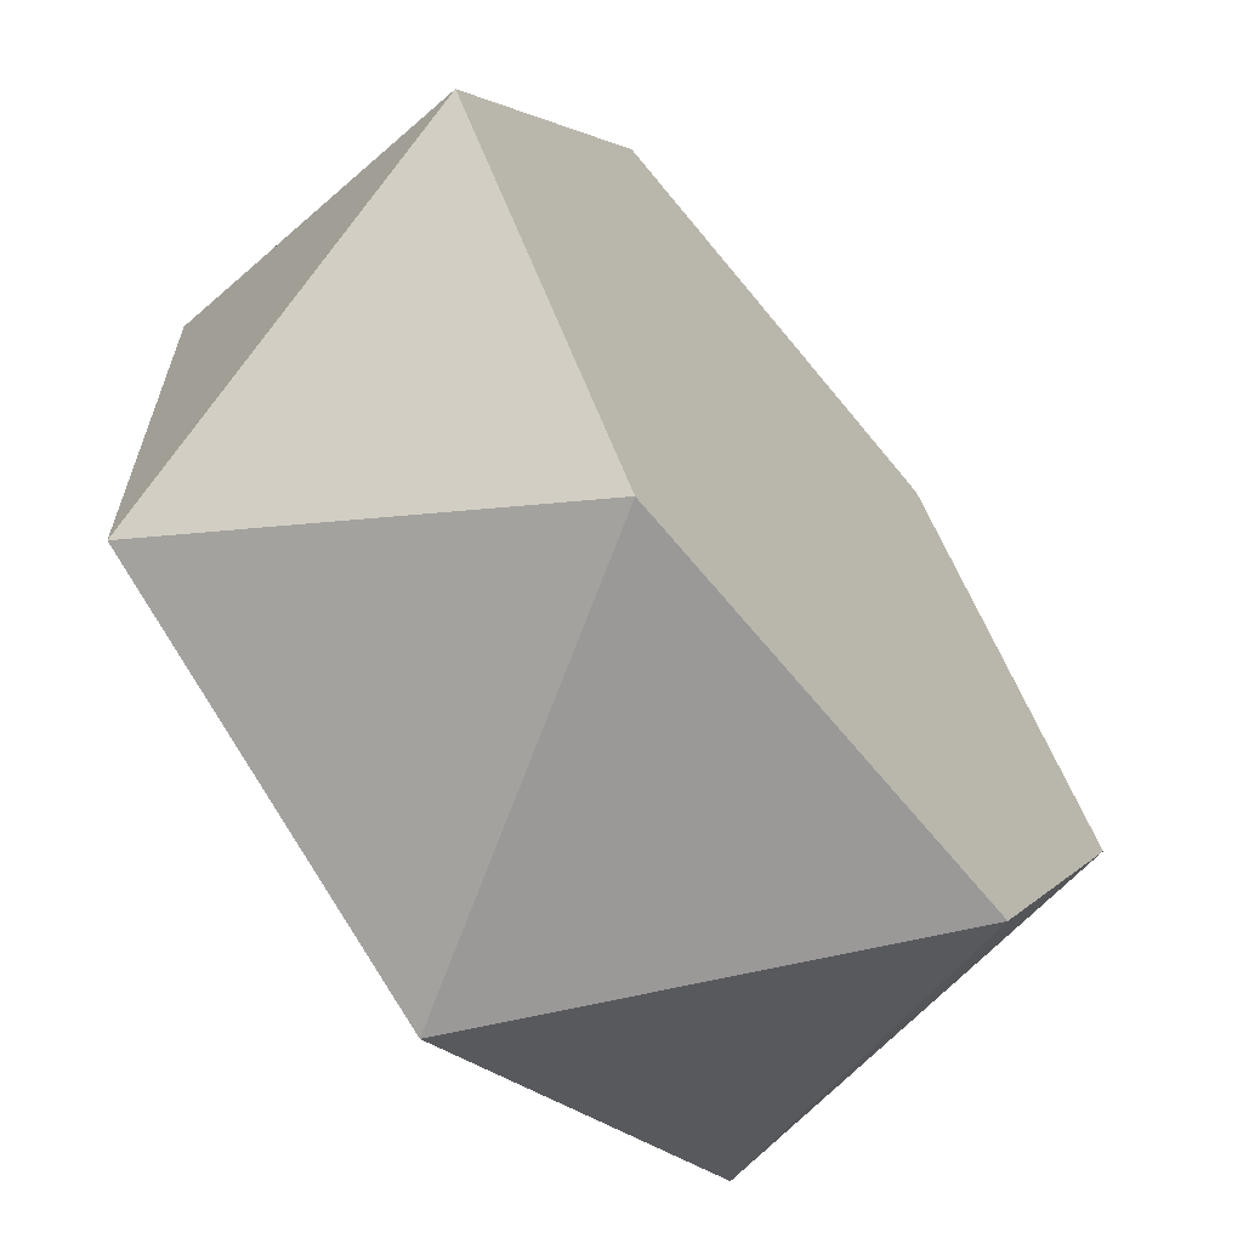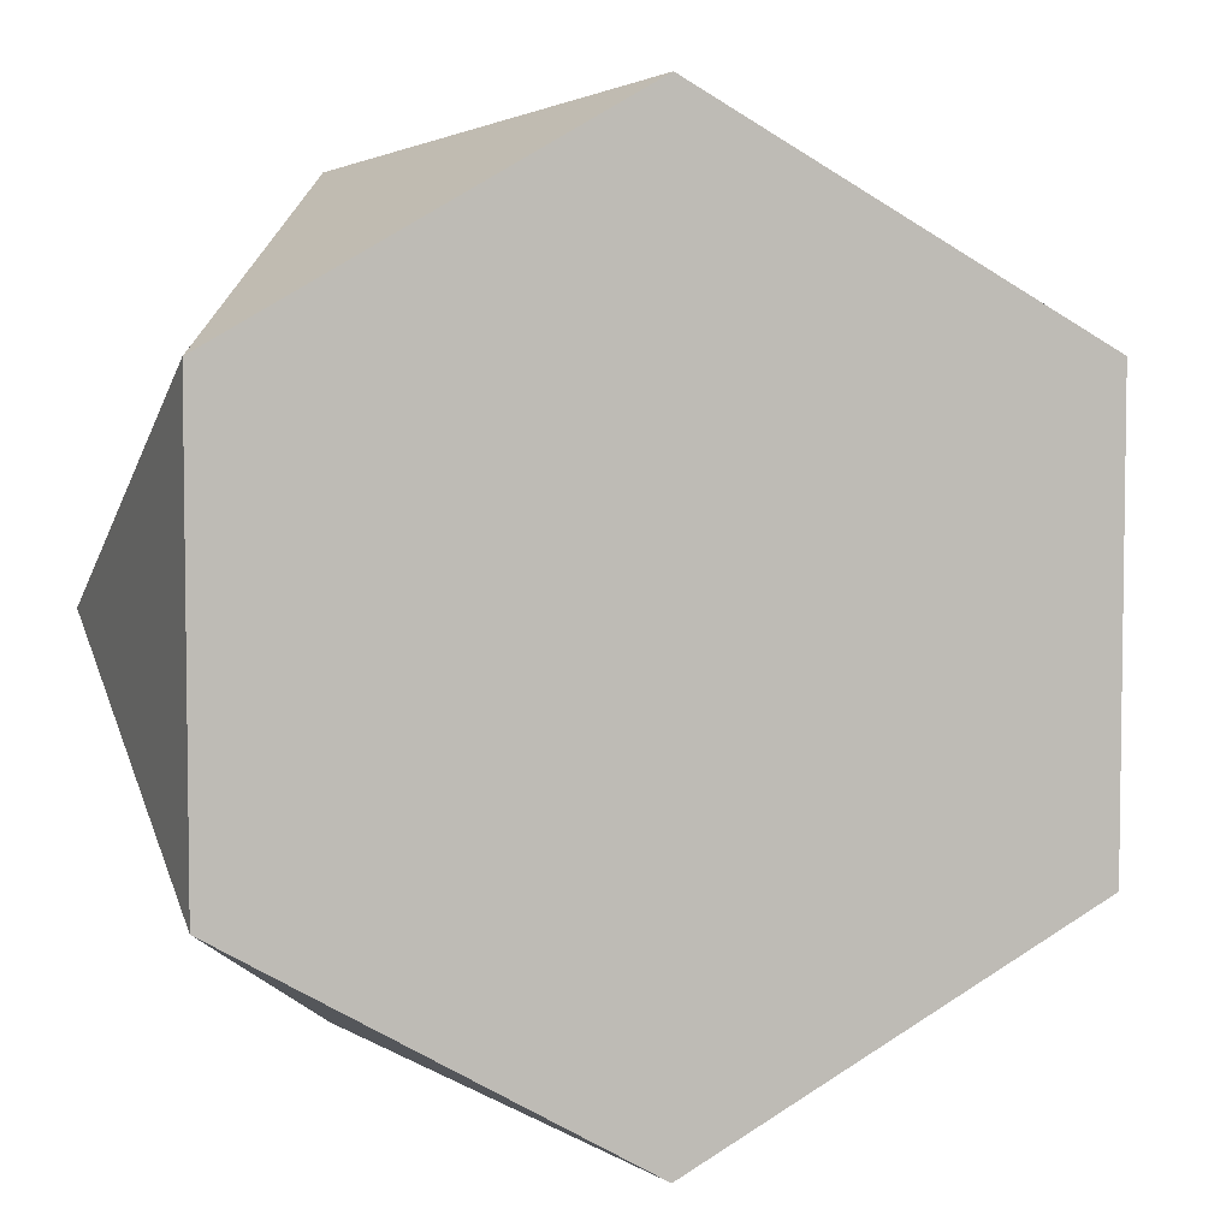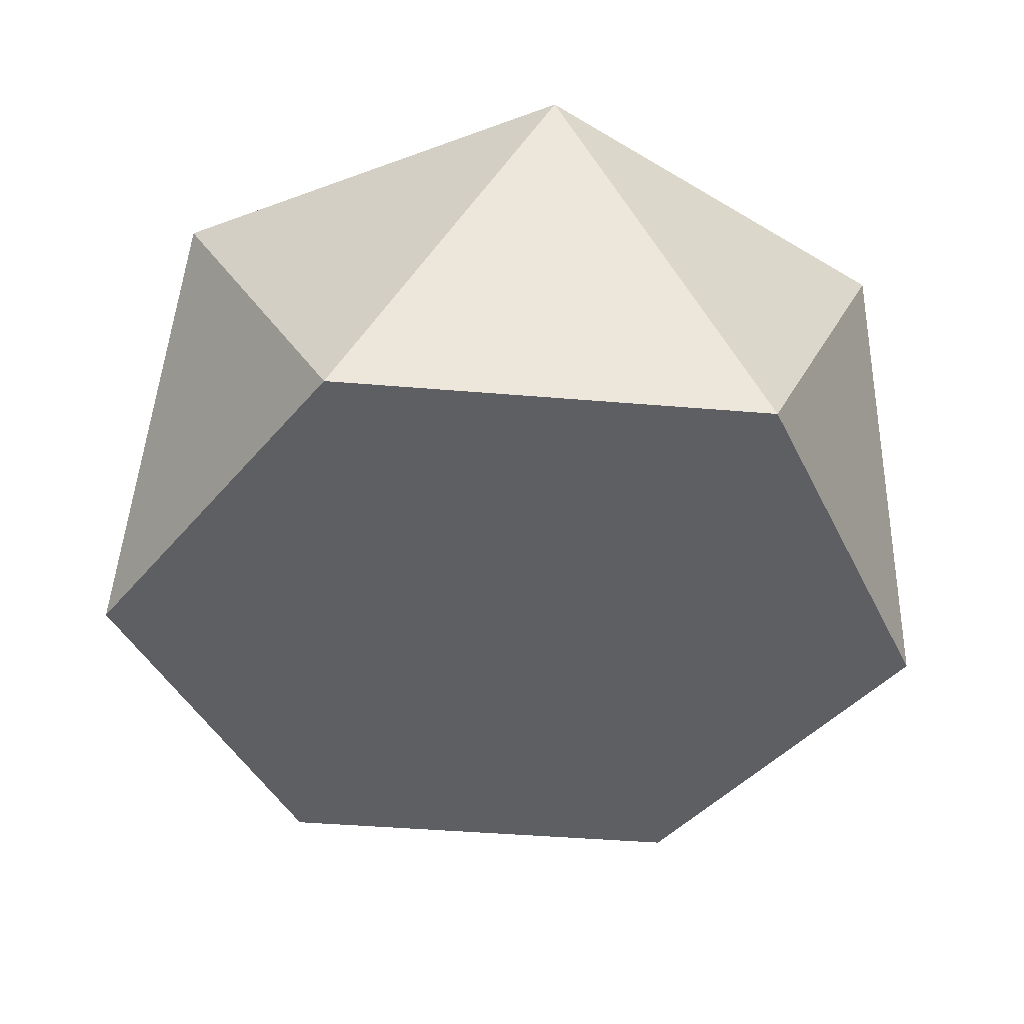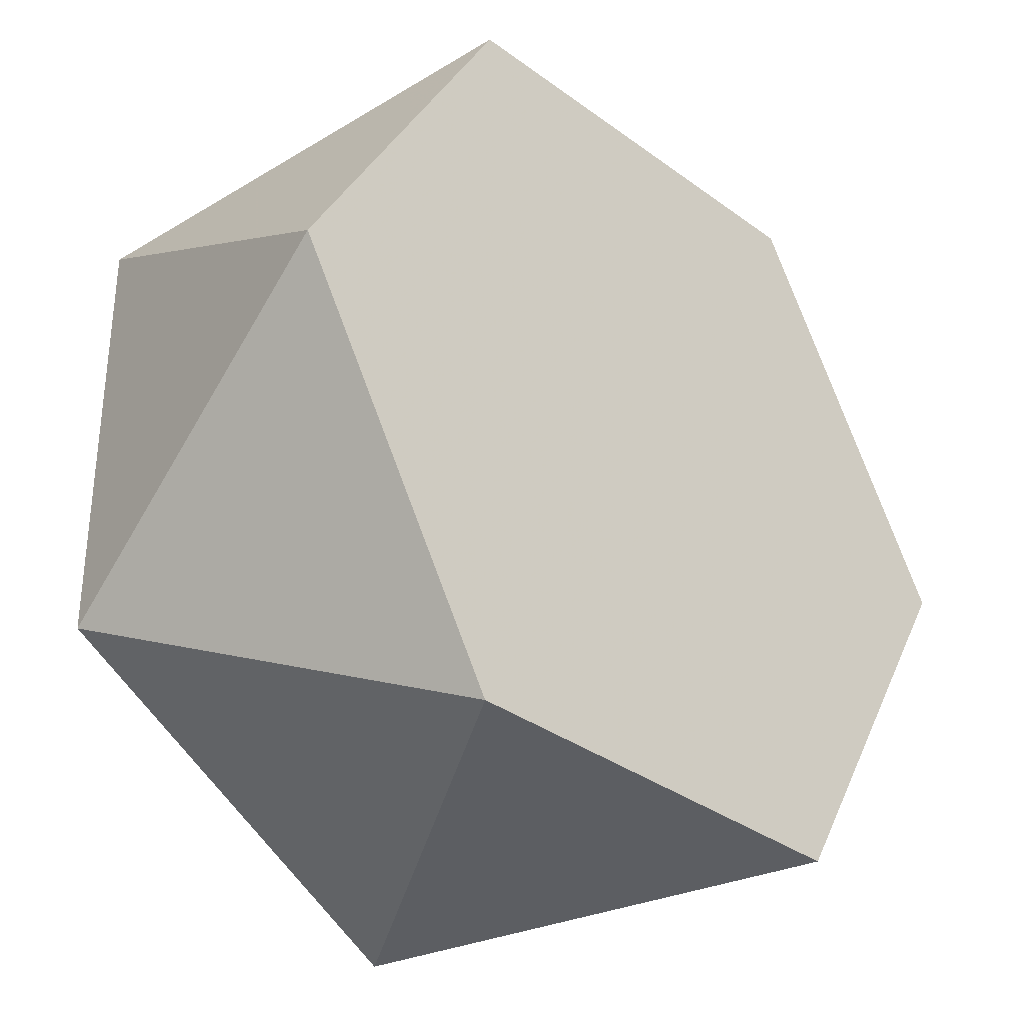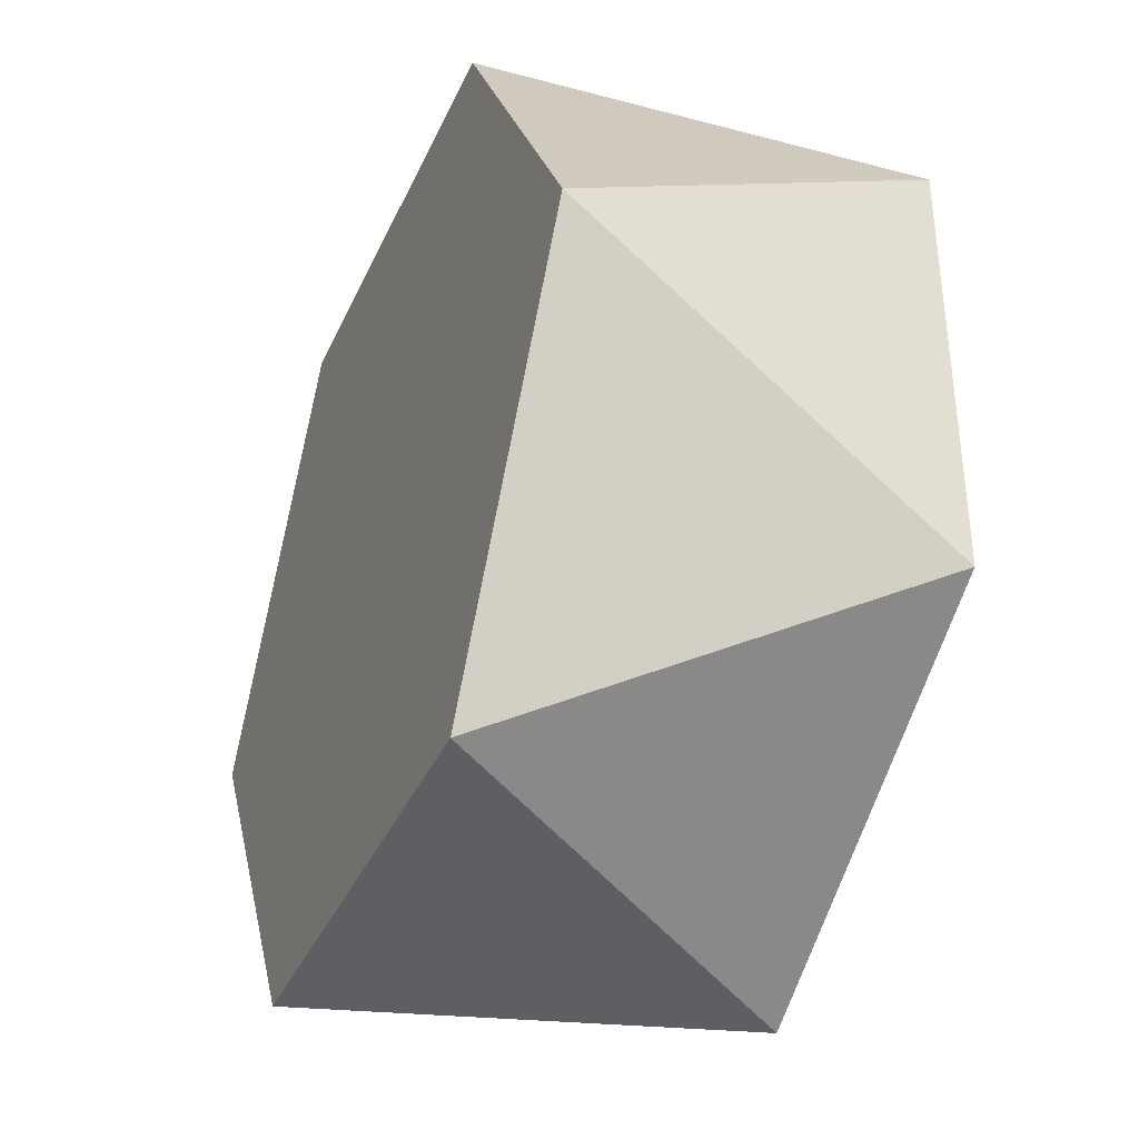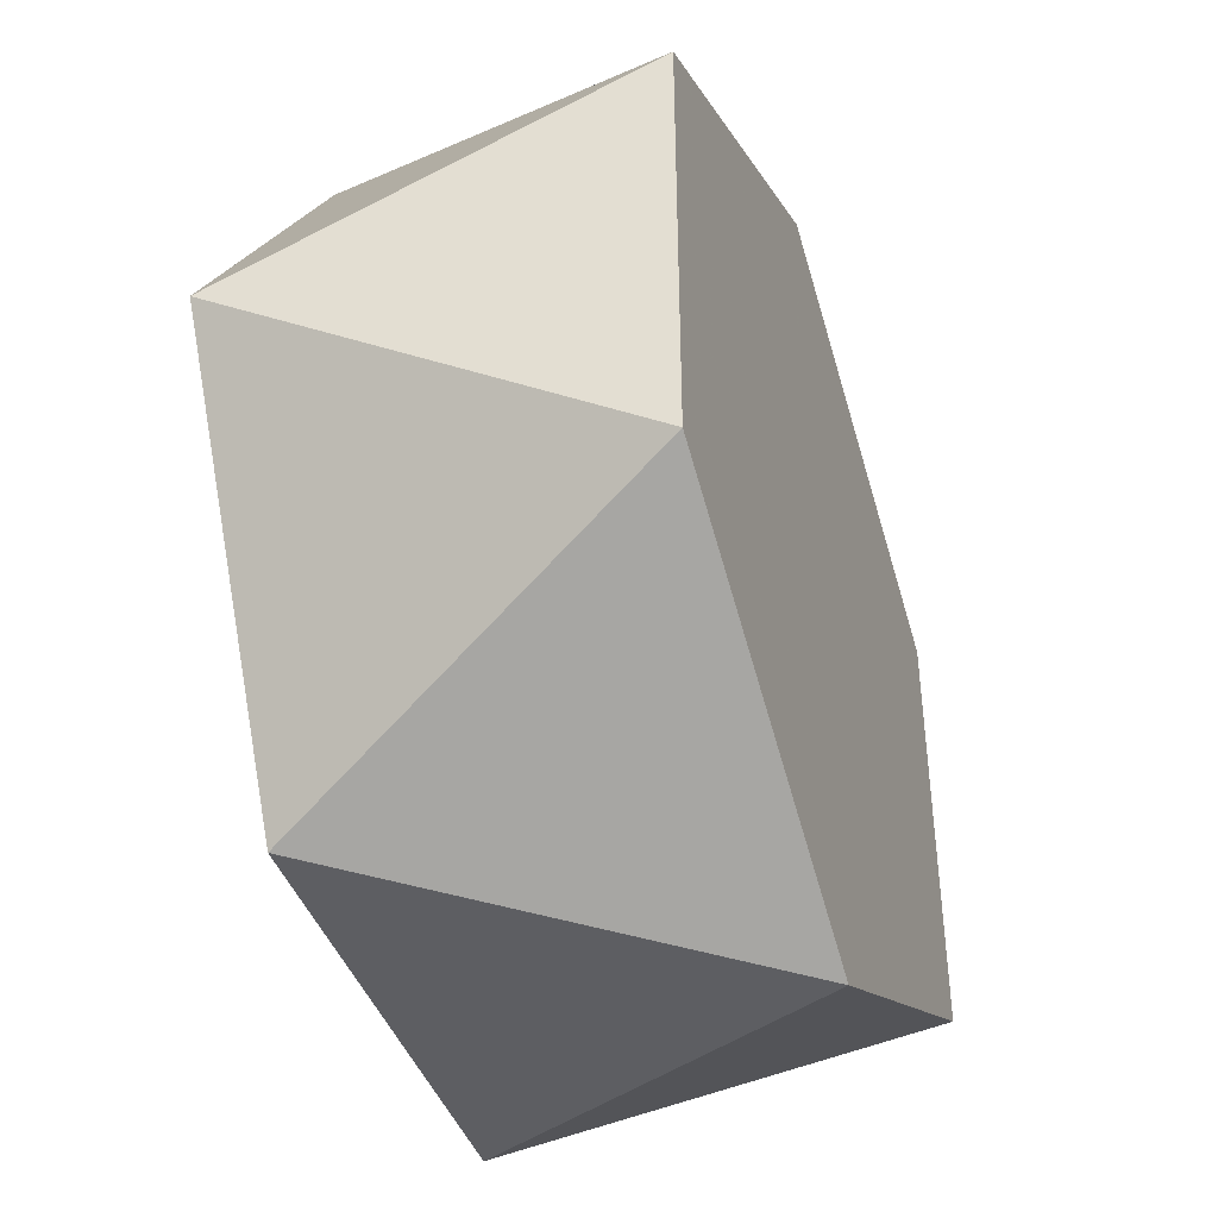
<metadata>
{"format":"obj","ext":"obj","renderer":"f3d","projection":"perspective","resolution":1024,"background":"white","views":[{"elev":-63.1,"azim":-51.3,"up":"+Y"},{"elev":5.1,"azim":166.3,"up":"+Y"},{"elev":-41.5,"azim":84.1,"up":"+Z"},{"elev":-33.6,"azim":-45.0,"up":"+Y"},{"elev":-38.5,"azim":67.5,"up":"+Y"},{"elev":-43.1,"azim":109.3,"up":"+Y"}]}
</metadata>
<code>
v -1 0 0.4278
v 0.5 0.866 0.4278
v 0.5 -0.866 0.4278
v -0.5 0.866 0.4278
v -0.5 -0.866 0.4278
v 0.866 0.5 -0.4278
v 0.866 -0.5 -0.4278
v -0.866 0.5 -0.4278
v -0.866 -0.5 -0.4278
v 0 1 -0.4278
v 0 -1 -0.4278
v 1 0 0.4278
f 12 2 4 1 5 3
f 6 7 11 9 8 10
f 12 3 7
f 12 7 6
f 1 4 8
f 1 8 9
f 2 12 6
f 2 6 10
f 3 5 11
f 3 11 7
f 4 2 10
f 4 10 8
f 5 1 9
f 5 9 11

</code>
